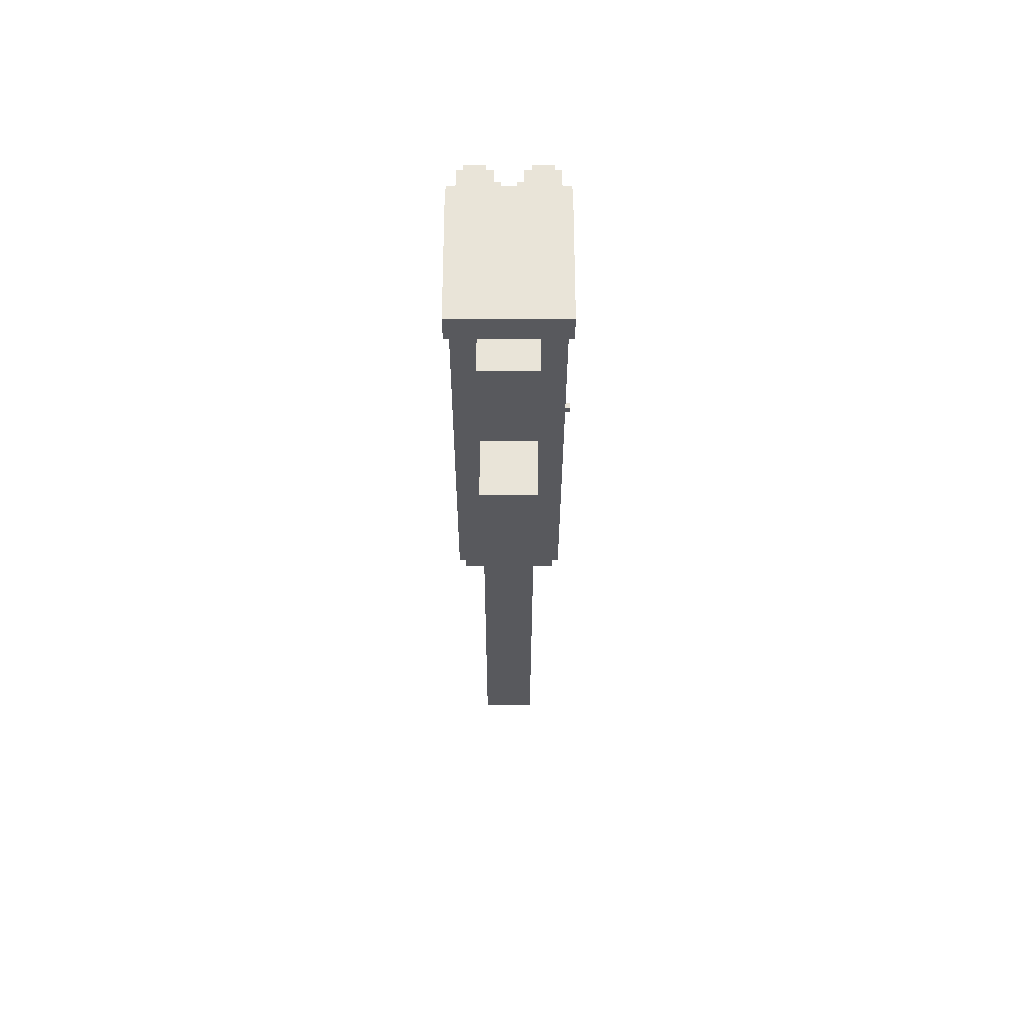
<metadata>
{"format":"obj","ext":"obj","renderer":"f3d","projection":"perspective","resolution":1024,"background":"white","views":[{"elev":-30.1,"azim":-90.1,"up":"+Y"}]}
</metadata>
<code>
o
v -6.8 -3.6 2
v -6.8 -3.6 0.4
v -6.8 -1.6 2
v -6.8 -1.6 0.4
v -6.4 -1.6 2
v -6.4 -1.6 0.4
v -6.4 -1.2 2
v -6.4 -1.2 0.4
v -6 -3.8 1.6
v -6 -3.8 0.8
v -6 -2.8 1.6
v -6 -2.8 0.8
v -6 -1.2 1.9
v -6 -1.2 0.5
v -6 -0.9 1.3
v -6 -0.9 1.1
v -6 -0.8 1.4
v -6 -0.8 1.3
v -6 -0.8 1.1
v -6 -0.8 1
v -6 -0.6 1.9
v -6 -0.6 1.8
v -6 -0.6 1.5
v -6 -0.6 1.4
v -6 -0.6 1
v -6 -0.6 0.9
v -6 -0.6 0.6
v -6 -0.6 0.5
v -6 -0.5 1.8
v -6 -0.5 1.5
v -6 -0.5 0.9
v -6 -0.5 0.6
v -3.2 -3.9 1.6
v -3.2 -3.9 0.8
v -3.2 -3.2 1.6
v -3.2 -3.2 0.8
v -3.1 -3.2 1.6
v -3.1 -3.2 0.8
v -3.1 -2.9 1.6
v -3.1 -2.9 0.8
v -3 -2.9 1.6
v -3 -2.9 0.8
v -3 -2.8 1.6
v -3 -2.8 0.8
v -2.9 -2.8 1.6
v -2.9 -2.8 0.8
v -2.9 -2.7 1.6
v -2.9 -2.7 0.8
v -2.8 -2.7 1.6
v -2.8 -2.7 0.8
v -2.8 -2.4 1.6
v -2.8 -2.4 0.8
v -2.1 -3.1 1.3
v -2.1 -3.1 1.1
v -2.1 -3 1.3
v -2.1 -3 1.1
v -2 -3 1.3
v -2 -3 1.1
v -2 -2.9 1.3
v -2 -2.9 1.1
v -2 -1.7 2.1
v -2 -1.7 2
v -2 -1.7 1.9
v -2 -1.6 2.1
v -2 -1.6 2
v -2 -1.6 1.9
v -1.9 -2.9 1.3
v -1.9 -2.9 1.1
v -1.9 -2.8 1.3
v -1.9 -2.8 1.1
v -1.7 -3.2 1.3
v -1.7 -3.2 1
v -1.7 -2.4 1.3
v -1.7 -2.4 1
v 1.3 -1.2 1.4
v 1.3 -1.2 1
v 1.3 -0.9 1.4
v 1.3 -0.9 1
v -6.4 -3.6 2
v -6.4 -3.6 0.4
v -6.4 -2.8 2
v -6.4 -2.8 0.4
v -6 -2.8 2
v -6 -2.8 1.6
v -6 -2.8 0.8
v -6 -2.8 0.4
v -6 -2.4 1.9
v -6 -2.4 1.6
v -6 -2.4 0.8
v -6 -2.4 0.5
v -6 -2.3 2
v -6 -2.3 1.9
v -6 -2.3 0.5
v -6 -2.3 0.4
v -6 -1.3 2
v -6 -1.3 1.9
v -6 -1.3 0.5
v -6 -1.3 0.4
v -6 -1.2 2
v -6 -1.2 1.9
v -6 -1.2 0.5
v -6 -1.2 0.4
v -5.7 -1.2 1.9
v -5.7 -1.2 0.5
v -5.7 -0.9 1.3
v -5.7 -0.9 1.1
v -5.7 -0.8 1.4
v -5.7 -0.8 1.3
v -5.7 -0.8 1.1
v -5.7 -0.8 1
v -5.7 -0.6 1.9
v -5.7 -0.6 1.8
v -5.7 -0.6 1.5
v -5.7 -0.6 1.4
v -5.7 -0.6 1
v -5.7 -0.6 0.9
v -5.7 -0.6 0.6
v -5.7 -0.6 0.5
v -5.7 -0.5 1.8
v -5.7 -0.5 1.5
v -5.7 -0.5 0.9
v -5.7 -0.5 0.6
v -4.4 -3.8 1.6
v -4.4 -3.8 0.8
v -4.4 -2.4 1.6
v -4.4 -2.4 0.8
v -3.7 -1.7 2
v -3.7 -1.7 1.9
v -3.7 -1.6 2
v -3.7 -1.6 1.9
v -2.8 -3.9 1.6
v -2.8 -3.9 0.8
v -2.8 -3.8 1.6
v -2.8 -3.8 0.8
v -2.7 -3.8 1.6
v -2.7 -3.8 0.8
v -2.7 -3.7 1.6
v -2.7 -3.7 0.8
v -2.6 -3.7 1.6
v -2.6 -3.7 0.8
v -2.6 -3.6 1.6
v -2.6 -3.6 0.8
v -2.5 -3.6 1.6
v -2.5 -3.6 0.8
v -2.5 -3.5 1.6
v -2.5 -3.5 0.8
v -2.4 -3.5 1.6
v -2.4 -3.5 0.8
v -2.4 -3.3 1.3
v -2.4 -3.3 1
v -2.4 -3.2 1.3
v -2.4 -3.2 1
v -2.4 -2.8 1.6
v -2.4 -2.8 0.8
v -2 -3.1 1.3
v -2 -3.1 1.1
v -2 -3 1.3
v -2 -3 1.1
v -2 -2.8 1.6
v -2 -2.8 1.3
v -2 -2.8 1.1
v -2 -2.8 0.8
v -2 -2.4 1.6
v -2 -2.4 1.3
v -2 -2.4 1.1
v -2 -2.4 0.8
v -1.9 -3 1.3
v -1.9 -3 1.1
v -1.9 -2.9 1.3
v -1.9 -2.9 1.1
v -1.9 -1.7 2.1
v -1.9 -1.7 2
v -1.9 -1.6 2.1
v -1.9 -1.6 2
v -1.8 -2.9 1.3
v -1.8 -2.9 1.1
v -1.8 -2.4 1.3
v -1.8 -2.4 1.1
v -1.6 -3.3 1.3
v -1.6 -3.3 1
v -1.6 -2.4 1.3
v -1.6 -2.4 1
v 1.6 -2.4 1.9
v 1.6 -2.4 1.6
v 1.6 -2.4 0.8
v 1.6 -2.4 0.5
v 1.6 -2.3 2
v 1.6 -2.3 1.9
v 1.6 -2.3 0.5
v 1.6 -2.3 0.4
v 1.6 -1.6 1.6
v 1.6 -1.6 0.8
v 1.6 -1.3 2
v 1.6 -1.3 1.9
v 1.6 -1.3 0.5
v 1.6 -1.3 0.4
v 1.6 -1.2 1.9
v 1.6 -1.2 1.4
v 1.6 -1.2 1
v 1.6 -1.2 0.5
v 1.6 -0.9 1.4
v 1.6 -0.9 1
v 5.4 -2.2 1.4
v 5.4 -2.2 1
v 5.4 -1.8 1.4
v 5.4 -1.8 1
v 7.2 -2.4 1.6
v 7.2 -2.4 0.8
v 7.2 -2.2 1.4
v 7.2 -2.2 1
v 7.2 -1.8 1.4
v 7.2 -1.8 1
v 7.2 -1.6 1.6
v 7.2 -1.6 0.8
v -2 -1.7 2.1
v -2 -1.6 2.1
v -1.9 -1.7 2.1
v -1.9 -1.6 2.1
v -6.8 -3.6 2
v -6.8 -1.6 2
v -6.4 -3.6 2
v -6.4 -2.8 2
v -6.4 -1.6 2
v -6.4 -1.2 2
v -6 -2.8 2
v -6 -2.3 2
v -6 -1.3 2
v -6 -1.2 2
v -3.7 -1.7 2
v -3.7 -1.6 2
v -2 -1.7 2
v -2 -1.6 2
v -1.9 -1.7 2
v -1.9 -1.6 2
v -0.4 -2.3 2
v -0.4 -2.1 2
v 1.3 -2.3 2
v 1.3 -2.1 2
v 1.6 -2.3 2
v 1.6 -1.3 2
v -6 -2.4 1.9
v -6 -2.3 1.9
v -6 -1.3 1.9
v -6 -1.2 1.9
v -6 -0.6 1.9
v -5.7 -1.3 1.9
v -5.7 -1.2 1.9
v -5.7 -0.6 1.9
v -3.7 -1.7 1.9
v -3.7 -1.6 1.9
v -2 -1.7 1.9
v -2 -1.6 1.9
v -0.4 -2.4 1.9
v -0.4 -2.3 1.9
v 1.3 -2.4 1.9
v 1.3 -2.3 1.9
v 1.6 -2.4 1.9
v 1.6 -2.3 1.9
v 1.6 -1.3 1.9
v 1.6 -1.2 1.9
v -6 -0.6 1.8
v -6 -0.5 1.8
v -5.7 -0.6 1.8
v -5.7 -0.5 1.8
v -6 -3.8 1.6
v -6 -2.8 1.6
v -6 -2.4 1.6
v -4.4 -3.8 1.6
v -4.4 -2.4 1.6
v -3.2 -3.9 1.6
v -3.2 -3.2 1.6
v -3.1 -3.2 1.6
v -3.1 -2.9 1.6
v -3 -2.9 1.6
v -3 -2.8 1.6
v -2.9 -2.8 1.6
v -2.9 -2.7 1.6
v -2.8 -3.9 1.6
v -2.8 -3.8 1.6
v -2.8 -2.7 1.6
v -2.8 -2.4 1.6
v -2.7 -3.8 1.6
v -2.7 -3.7 1.6
v -2.6 -3.7 1.6
v -2.6 -3.6 1.6
v -2.5 -3.6 1.6
v -2.5 -3.5 1.6
v -2.4 -3.5 1.6
v -2.4 -2.8 1.6
v -2 -2.8 1.6
v -2 -2.4 1.6
v 1.6 -2.4 1.6
v 1.6 -1.6 1.6
v 7.2 -2.4 1.6
v 7.2 -1.6 1.6
v 1.3 -1.2 1.4
v 1.3 -0.9 1.4
v 1.6 -1.2 1.4
v 1.6 -0.9 1.4
v -2.4 -3.3 1.3
v -2.4 -3.2 1.3
v -2.1 -3.1 1.3
v -2.1 -3 1.3
v -2 -3.1 1.3
v -2 -3 1.3
v -2 -2.9 1.3
v -2 -2.8 1.3
v -2 -2.4 1.3
v -1.9 -3 1.3
v -1.9 -2.9 1.3
v -1.9 -2.8 1.3
v -1.8 -2.9 1.3
v -1.8 -2.4 1.3
v -1.7 -3.2 1.3
v -1.7 -2.4 1.3
v -1.6 -3.3 1.3
v -1.6 -2.4 1.3
v -6 -0.9 1.1
v -6 -0.8 1.1
v -5.7 -0.9 1.1
v -5.7 -0.8 1.1
v -6 -0.8 1
v -6 -0.6 1
v -5.7 -0.8 1
v -5.7 -0.6 1
v 5.4 -2.2 1
v 5.4 -1.8 1
v 7.2 -2.2 1
v 7.2 -1.8 1
v -6 -0.6 0.9
v -6 -0.5 0.9
v -5.7 -0.6 0.9
v -5.7 -0.5 0.9
v -6 -0.6 1.5
v -6 -0.5 1.5
v -5.7 -0.6 1.5
v -5.7 -0.5 1.5
v -6 -0.8 1.4
v -6 -0.6 1.4
v -5.7 -0.8 1.4
v -5.7 -0.6 1.4
v 5.4 -2.2 1.4
v 5.4 -1.8 1.4
v 7.2 -2.2 1.4
v 7.2 -1.8 1.4
v -6 -0.9 1.3
v -6 -0.8 1.3
v -5.7 -0.9 1.3
v -5.7 -0.8 1.3
v -2.1 -3.1 1.1
v -2.1 -3 1.1
v -2 -3.1 1.1
v -2 -3 1.1
v -2 -2.9 1.1
v -2 -2.8 1.1
v -2 -2.4 1.1
v -1.9 -3 1.1
v -1.9 -2.9 1.1
v -1.9 -2.8 1.1
v -1.8 -2.9 1.1
v -1.8 -2.4 1.1
v -2.4 -3.3 1
v -2.4 -3.2 1
v -1.7 -3.2 1
v -1.7 -2.4 1
v -1.6 -3.3 1
v -1.6 -2.4 1
v 1.3 -1.2 1
v 1.3 -0.9 1
v 1.6 -1.2 1
v 1.6 -0.9 1
v -6 -3.8 0.8
v -6 -2.8 0.8
v -6 -2.4 0.8
v -4.4 -3.8 0.8
v -4.4 -2.4 0.8
v -3.2 -3.9 0.8
v -3.2 -3.2 0.8
v -3.1 -3.2 0.8
v -3.1 -2.9 0.8
v -3 -2.9 0.8
v -3 -2.8 0.8
v -2.9 -2.8 0.8
v -2.9 -2.7 0.8
v -2.8 -3.9 0.8
v -2.8 -3.8 0.8
v -2.8 -2.7 0.8
v -2.8 -2.4 0.8
v -2.7 -3.8 0.8
v -2.7 -3.7 0.8
v -2.6 -3.7 0.8
v -2.6 -3.6 0.8
v -2.5 -3.6 0.8
v -2.5 -3.5 0.8
v -2.4 -3.5 0.8
v -2.4 -2.8 0.8
v -2 -2.8 0.8
v -2 -2.4 0.8
v 1.6 -2.4 0.8
v 1.6 -1.6 0.8
v 7.2 -2.4 0.8
v 7.2 -1.6 0.8
v -6 -0.6 0.6
v -6 -0.5 0.6
v -5.7 -0.6 0.6
v -5.7 -0.5 0.6
v -6 -2.4 0.5
v -6 -2.3 0.5
v -6 -1.3 0.5
v -6 -1.2 0.5
v -6 -0.6 0.5
v -5.7 -1.3 0.5
v -5.7 -1.2 0.5
v -5.7 -0.6 0.5
v -0.4 -2.4 0.5
v -0.4 -2.3 0.5
v 1.3 -2.4 0.5
v 1.3 -2.3 0.5
v 1.6 -2.4 0.5
v 1.6 -2.3 0.5
v 1.6 -1.3 0.5
v 1.6 -1.2 0.5
v -6.8 -3.6 0.4
v -6.8 -1.6 0.4
v -6.4 -3.6 0.4
v -6.4 -2.8 0.4
v -6.4 -1.6 0.4
v -6.4 -1.2 0.4
v -6 -2.8 0.4
v -6 -2.3 0.4
v -6 -1.3 0.4
v -6 -1.2 0.4
v -0.4 -2.3 0.4
v -0.4 -2.1 0.4
v 1.3 -2.3 0.4
v 1.3 -2.1 0.4
v 1.6 -2.3 0.4
v 1.6 -1.3 0.4
v -3.2 -3.9 1.6
v -2.8 -3.9 1.6
v -3.2 -3.9 0.8
v -2.8 -3.9 0.8
v -6 -3.8 1.6
v -4.4 -3.8 1.6
v -2.8 -3.8 1.6
v -2.7 -3.8 1.6
v -6 -3.8 0.8
v -4.4 -3.8 0.8
v -2.8 -3.8 0.8
v -2.7 -3.8 0.8
v -2.7 -3.7 1.6
v -2.6 -3.7 1.6
v -2.7 -3.7 0.8
v -2.6 -3.7 0.8
v -6.8 -3.6 2
v -6.4 -3.6 2
v -2.6 -3.6 1.6
v -2.5 -3.6 1.6
v -2.6 -3.6 0.8
v -2.5 -3.6 0.8
v -6.8 -3.6 0.4
v -6.4 -3.6 0.4
v -2.5 -3.5 1.6
v -2.4 -3.5 1.6
v -2.5 -3.5 0.8
v -2.4 -3.5 0.8
v -2.4 -3.3 1.3
v -1.6 -3.3 1.3
v -2.4 -3.3 1
v -1.6 -3.3 1
v -2.1 -3.1 1.3
v -2 -3.1 1.3
v -2.1 -3.1 1.1
v -2 -3.1 1.1
v -2 -3 1.3
v -1.9 -3 1.3
v -2 -3 1.1
v -1.9 -3 1.1
v -1.9 -2.9 1.3
v -1.8 -2.9 1.3
v -1.9 -2.9 1.1
v -1.8 -2.9 1.1
v -6.4 -2.8 2
v -6 -2.8 2
v -6 -2.8 1.6
v -2.4 -2.8 1.6
v -2 -2.8 1.6
v -2 -2.8 1.3
v -1.9 -2.8 1.3
v -2 -2.8 1.1
v -1.9 -2.8 1.1
v -6 -2.8 0.8
v -2.4 -2.8 0.8
v -2 -2.8 0.8
v -6.4 -2.8 0.4
v -6 -2.8 0.4
v -6 -2.4 1.9
v -0.4 -2.4 1.9
v 1.3 -2.4 1.9
v 1.6 -2.4 1.9
v -6 -2.4 1.6
v -4.4 -2.4 1.6
v -2.8 -2.4 1.6
v -2 -2.4 1.6
v 1.6 -2.4 1.6
v 7.2 -2.4 1.6
v -2 -2.4 1.3
v -1.8 -2.4 1.3
v -1.7 -2.4 1.3
v -1.6 -2.4 1.3
v -2 -2.4 1.1
v -1.8 -2.4 1.1
v -1.7 -2.4 1
v -1.6 -2.4 1
v -6 -2.4 0.8
v -4.4 -2.4 0.8
v -2.8 -2.4 0.8
v -2 -2.4 0.8
v 1.6 -2.4 0.8
v 7.2 -2.4 0.8
v -6 -2.4 0.5
v -0.4 -2.4 0.5
v 1.3 -2.4 0.5
v 1.6 -2.4 0.5
v -6 -2.3 2
v -0.4 -2.3 2
v 1.3 -2.3 2
v 1.6 -2.3 2
v -6 -2.3 1.9
v -0.4 -2.3 1.9
v 1.3 -2.3 1.9
v 1.6 -2.3 1.9
v -6 -2.3 0.5
v -0.4 -2.3 0.5
v 1.3 -2.3 0.5
v 1.6 -2.3 0.5
v -6 -2.3 0.4
v -0.4 -2.3 0.4
v 1.3 -2.3 0.4
v 1.6 -2.3 0.4
v 5.4 -1.8 1.4
v 7.2 -1.8 1.4
v 5.4 -1.8 1
v 7.2 -1.8 1
v -2 -1.7 2.1
v -1.9 -1.7 2.1
v -2 -1.7 2
v -1.9 -1.7 2
v -3.7 -1.6 2
v -2 -1.6 2
v -3.7 -1.6 1.9
v -2 -1.6 1.9
v -3.2 -3.2 1.6
v -3.1 -3.2 1.6
v -2.4 -3.2 1.3
v -1.7 -3.2 1.3
v -2.4 -3.2 1
v -1.7 -3.2 1
v -3.2 -3.2 0.8
v -3.1 -3.2 0.8
v -2.1 -3 1.3
v -2 -3 1.3
v -2.1 -3 1.1
v -2 -3 1.1
v -3.1 -2.9 1.6
v -3 -2.9 1.6
v -2 -2.9 1.3
v -1.9 -2.9 1.3
v -2 -2.9 1.1
v -1.9 -2.9 1.1
v -3.1 -2.9 0.8
v -3 -2.9 0.8
v -3 -2.8 1.6
v -2.9 -2.8 1.6
v -3 -2.8 0.8
v -2.9 -2.8 0.8
v -2.9 -2.7 1.6
v -2.8 -2.7 1.6
v -2.9 -2.7 0.8
v -2.8 -2.7 0.8
v 5.4 -2.2 1.4
v 7.2 -2.2 1.4
v 5.4 -2.2 1
v 7.2 -2.2 1
v -3.7 -1.7 2
v -2 -1.7 2
v -3.7 -1.7 1.9
v -2 -1.7 1.9
v -2 -1.6 2.1
v -1.9 -1.6 2.1
v -6.8 -1.6 2
v -6.4 -1.6 2
v -2 -1.6 2
v -1.9 -1.6 2
v 1.6 -1.6 1.6
v 7.2 -1.6 1.6
v 1.6 -1.6 0.8
v 7.2 -1.6 0.8
v -6.8 -1.6 0.4
v -6.4 -1.6 0.4
v -6 -1.3 2
v 1.6 -1.3 2
v -6 -1.3 1.9
v -5.7 -1.3 1.9
v 1.6 -1.3 1.9
v -6 -1.3 0.5
v -5.7 -1.3 0.5
v 1.6 -1.3 0.5
v -6 -1.3 0.4
v 1.6 -1.3 0.4
v -6.4 -1.2 2
v -6 -1.2 2
v -6 -1.2 1.9
v -5.7 -1.2 1.9
v 1.6 -1.2 1.9
v 1.3 -1.2 1.4
v 1.6 -1.2 1.4
v 1.3 -1.2 1
v 1.6 -1.2 1
v -6 -1.2 0.5
v -5.7 -1.2 0.5
v 1.6 -1.2 0.5
v -6.4 -1.2 0.4
v -6 -1.2 0.4
v 1.3 -0.9 1.4
v 1.6 -0.9 1.4
v -6 -0.9 1.3
v -5.7 -0.9 1.3
v -6 -0.9 1.1
v -5.7 -0.9 1.1
v 1.3 -0.9 1
v 1.6 -0.9 1
v -6 -0.8 1.4
v -5.7 -0.8 1.4
v -6 -0.8 1.3
v -5.7 -0.8 1.3
v -6 -0.8 1.1
v -5.7 -0.8 1.1
v -6 -0.8 1
v -5.7 -0.8 1
v -6 -0.6 1.9
v -5.7 -0.6 1.9
v -6 -0.6 1.8
v -5.7 -0.6 1.8
v -6 -0.6 1.5
v -5.7 -0.6 1.5
v -6 -0.6 1.4
v -5.7 -0.6 1.4
v -6 -0.6 1
v -5.7 -0.6 1
v -6 -0.6 0.9
v -5.7 -0.6 0.9
v -6 -0.6 0.6
v -5.7 -0.6 0.6
v -6 -0.6 0.5
v -5.7 -0.6 0.5
v -6 -0.5 1.8
v -5.7 -0.5 1.8
v -6 -0.5 1.5
v -5.7 -0.5 1.5
v -6 -0.5 0.9
v -5.7 -0.5 0.9
v -6 -0.5 0.6
v -5.7 -0.5 0.6
f 3 2 1
f 4 2 3
f 7 6 5
f 8 6 7
f 11 10 9
f 12 10 11
f 15 14 13
f 16 14 15
f 17 15 13
f 18 15 17
f 19 14 16
f 20 14 19
f 21 17 13
f 22 17 21
f 23 17 22
f 24 17 23
f 25 14 20
f 26 14 25
f 27 14 26
f 28 14 27
f 29 23 22
f 30 23 29
f 31 27 26
f 32 27 31
f 35 34 33
f 36 34 35
f 39 38 37
f 40 38 39
f 43 42 41
f 44 42 43
f 47 46 45
f 48 46 47
f 51 50 49
f 52 50 51
f 55 54 53
f 56 54 55
f 59 58 57
f 60 58 59
f 64 62 61
f 64 63 62
f 65 63 64
f 66 63 65
f 69 68 67
f 70 68 69
f 73 72 71
f 74 72 73
f 77 76 75
f 78 76 77
f 79 80 81
f 81 80 82
f 83 84 87
f 87 84 88
f 85 86 89
f 89 86 90
f 83 87 91
f 91 87 92
f 90 86 93
f 93 86 94
f 95 96 99
f 99 96 100
f 97 98 101
f 101 98 102
f 103 104 105
f 105 104 106
f 103 105 107
f 107 105 108
f 106 104 109
f 109 104 110
f 103 107 111
f 111 107 112
f 112 107 113
f 113 107 114
f 110 104 115
f 115 104 116
f 116 104 117
f 117 104 118
f 112 113 119
f 119 113 120
f 116 117 121
f 121 117 122
f 123 124 125
f 125 124 126
f 127 128 129
f 129 128 130
f 131 132 133
f 133 132 134
f 135 136 137
f 137 136 138
f 139 140 141
f 141 140 142
f 143 144 145
f 145 144 146
f 147 148 149
f 149 148 150
f 147 149 151
f 150 148 152
f 147 151 153
f 151 152 153
f 152 148 154
f 153 152 154
f 155 156 157
f 157 156 158
f 159 160 163
f 163 160 164
f 161 162 165
f 165 162 166
f 167 168 169
f 169 168 170
f 171 172 173
f 173 172 174
f 175 176 177
f 177 176 178
f 179 180 181
f 181 180 182
f 183 184 188
f 185 186 189
f 187 188 191
f 188 184 191
f 189 190 192
f 185 189 192
f 187 191 193
f 191 192 193
f 193 192 194
f 192 190 195
f 194 192 195
f 195 190 196
f 194 195 197
f 197 195 198
f 198 195 199
f 199 195 200
f 198 199 201
f 201 199 202
f 203 204 205
f 205 204 206
f 207 208 209
f 209 208 210
f 207 209 211
f 210 208 212
f 207 211 213
f 211 212 213
f 212 208 214
f 213 212 214
f 217 216 215
f 218 216 217
f 221 220 219
f 222 220 221
f 223 220 222
f 225 224 223
f 225 223 222
f 226 224 225
f 227 224 226
f 228 224 227
f 229 227 226
f 230 227 229
f 231 229 226
f 232 227 230
f 233 231 226
f 234 227 232
f 235 233 226
f 235 234 233
f 236 234 235
f 237 236 235
f 238 234 236
f 238 236 237
f 239 238 237
f 240 227 234
f 240 238 239
f 240 234 238
f 246 244 243
f 246 245 244
f 247 245 246
f 248 245 247
f 251 250 249
f 252 250 251
f 253 242 241
f 254 242 253
f 255 254 253
f 256 254 255
f 257 256 255
f 258 256 257
f 259 247 246
f 260 247 259
f 263 262 261
f 264 262 263
f 268 266 265
f 268 267 266
f 269 267 268
f 272 271 270
f 274 273 272
f 276 275 274
f 278 272 270
f 278 277 276
f 278 276 274
f 278 274 272
f 279 277 278
f 280 277 279
f 282 281 280
f 282 280 279
f 283 281 282
f 284 281 283
f 285 281 284
f 286 281 285
f 287 281 286
f 288 281 287
f 289 281 288
f 290 281 289
f 291 281 290
f 294 293 292
f 295 293 294
f 298 297 296
f 299 297 298
f 304 303 302
f 305 303 304
f 309 306 305
f 310 306 309
f 311 308 307
f 312 311 310
f 313 308 311
f 313 311 312
f 314 301 300
f 316 314 300
f 316 315 314
f 317 315 316
f 320 319 318
f 321 319 320
f 324 323 322
f 325 323 324
f 328 327 326
f 329 327 328
f 332 331 330
f 333 331 332
f 334 335 336
f 336 335 337
f 338 339 340
f 340 339 341
f 342 343 344
f 344 343 345
f 346 347 348
f 348 347 349
f 350 351 352
f 352 351 353
f 353 354 357
f 357 354 358
f 355 356 359
f 358 359 360
f 359 356 361
f 360 359 361
f 362 363 364
f 362 364 366
f 364 365 366
f 366 365 367
f 368 369 370
f 370 369 371
f 372 373 375
f 373 374 375
f 375 374 376
f 377 378 379
f 379 380 381
f 381 382 383
f 377 379 385
f 383 384 385
f 381 383 385
f 379 381 385
f 385 384 386
f 386 384 387
f 387 388 389
f 386 387 389
f 389 388 390
f 390 388 391
f 391 388 392
f 392 388 393
f 393 388 394
f 394 388 395
f 395 388 396
f 396 388 397
f 397 388 398
f 399 400 401
f 401 400 402
f 403 404 405
f 405 404 406
f 409 410 412
f 410 411 412
f 412 411 413
f 413 411 414
f 407 408 415
f 415 408 416
f 415 416 417
f 417 416 418
f 417 418 419
f 419 418 420
f 412 413 421
f 421 413 422
f 423 424 425
f 425 424 426
f 426 424 427
f 427 428 429
f 426 427 429
f 429 428 430
f 430 428 431
f 431 428 432
f 430 431 433
f 433 431 434
f 433 434 435
f 434 431 436
f 435 434 436
f 435 436 437
f 436 431 438
f 437 436 438
f 441 440 439
f 442 440 441
f 447 444 443
f 448 444 447
f 449 446 445
f 450 446 449
f 453 452 451
f 454 452 453
f 459 458 457
f 460 458 459
f 461 456 455
f 462 456 461
f 465 464 463
f 466 464 465
f 469 468 467
f 470 468 469
f 473 472 471
f 474 472 473
f 477 476 475
f 478 476 477
f 481 480 479
f 482 480 481
f 485 484 483
f 488 487 486
f 490 488 486
f 490 489 488
f 491 489 490
f 492 485 483
f 493 490 486
f 494 490 493
f 495 492 483
f 496 492 495
f 501 498 497
f 502 498 501
f 503 498 502
f 504 498 503
f 505 500 499
f 507 498 504
f 508 498 507
f 509 498 508
f 510 498 509
f 512 509 508
f 513 509 512
f 513 512 511
f 514 498 510
f 516 503 502
f 517 503 516
f 518 514 513
f 518 513 511
f 519 506 505
f 519 505 499
f 520 506 519
f 521 518 517
f 521 517 516
f 521 516 515
f 522 499 498
f 522 518 521
f 522 514 518
f 522 498 514
f 523 519 499
f 523 499 522
f 524 519 523
f 529 526 525
f 530 527 526
f 530 526 529
f 531 528 527
f 531 527 530
f 532 528 531
f 537 534 533
f 538 535 534
f 538 534 537
f 539 536 535
f 539 535 538
f 540 536 539
f 543 542 541
f 544 542 543
f 547 546 545
f 548 546 547
f 551 550 549
f 552 550 551
f 555 556 557
f 557 556 558
f 553 554 559
f 559 554 560
f 561 562 563
f 563 562 564
f 567 568 569
f 569 568 570
f 565 566 571
f 571 566 572
f 573 574 575
f 575 574 576
f 577 578 579
f 579 578 580
f 581 582 583
f 583 582 584
f 585 586 587
f 587 586 588
f 589 590 593
f 593 590 594
f 595 596 597
f 597 596 598
f 591 592 599
f 599 592 600
f 601 602 603
f 603 602 604
f 604 602 605
f 606 607 609
f 607 608 609
f 609 608 610
f 611 612 613
f 614 615 616
f 616 615 617
f 614 616 618
f 611 613 620
f 618 619 621
f 614 618 621
f 621 619 622
f 611 620 623
f 623 620 624
f 627 628 629
f 629 628 630
f 625 626 631
f 631 626 632
f 633 634 635
f 635 634 636
f 637 638 639
f 639 638 640
f 641 642 643
f 643 642 644
f 645 646 647
f 647 646 648
f 649 650 651
f 651 650 652
f 653 654 655
f 655 654 656
f 657 658 659
f 659 658 660
f 661 662 663
f 663 662 664

</code>
